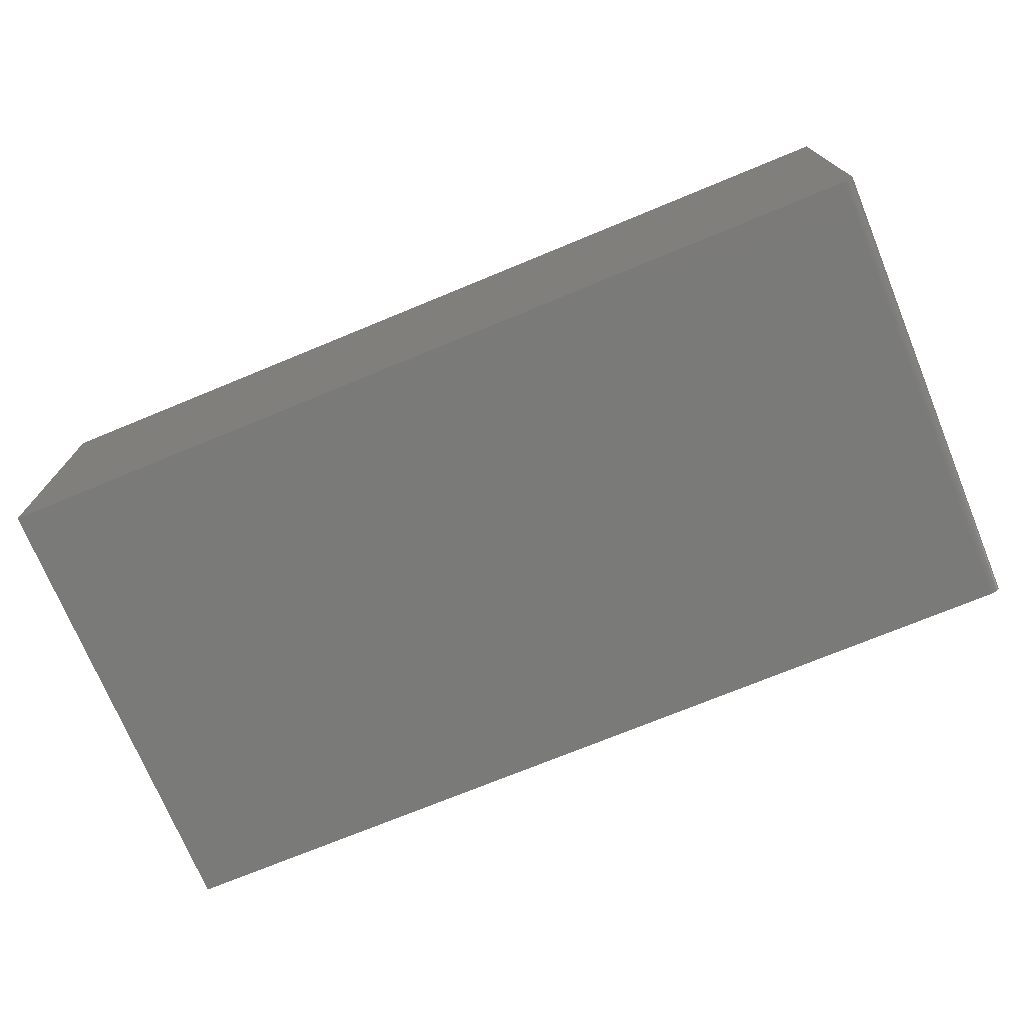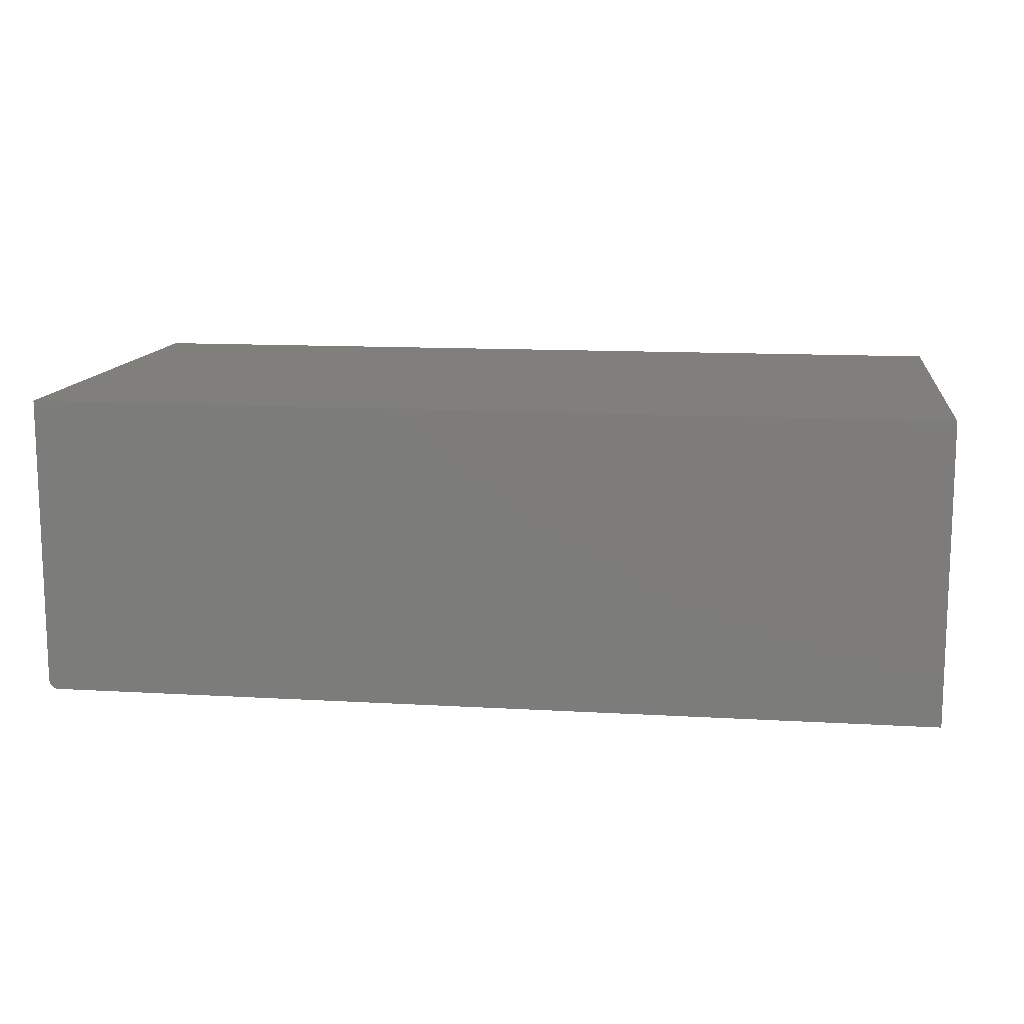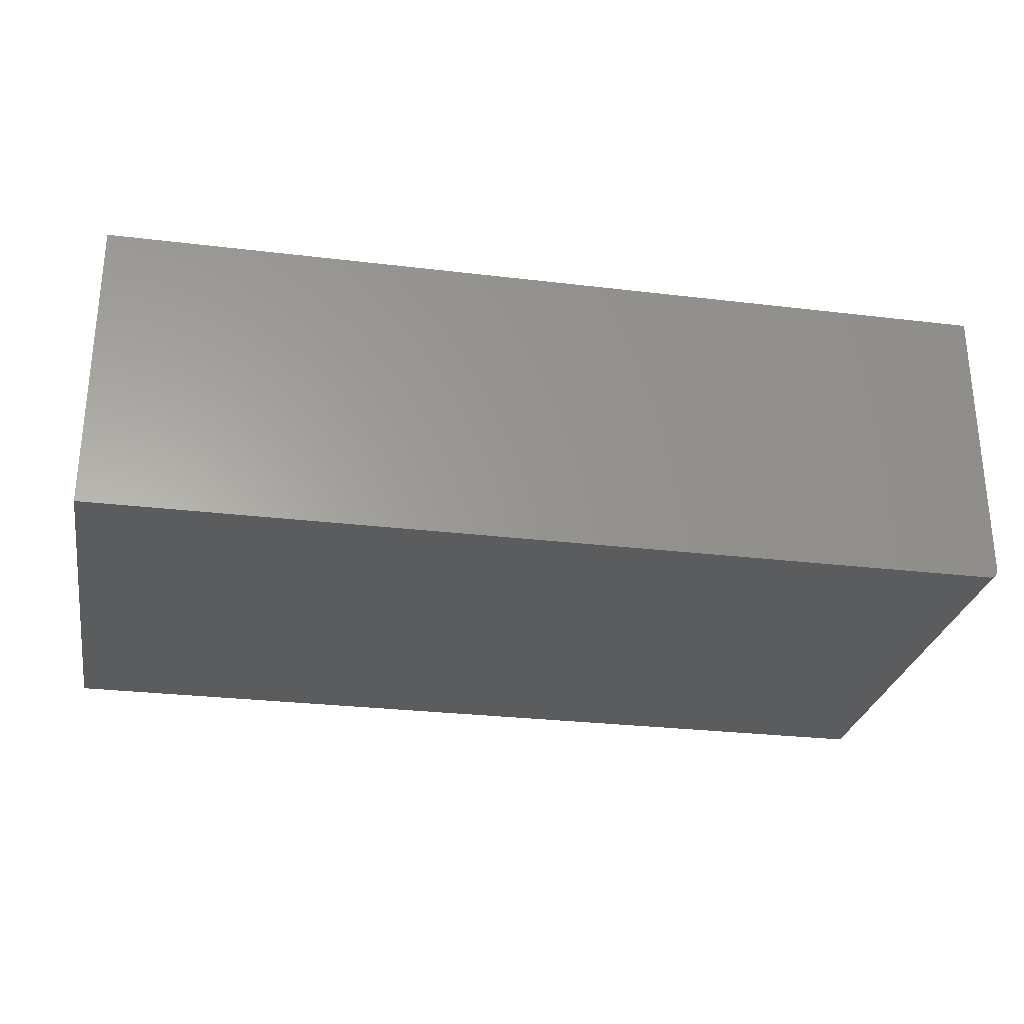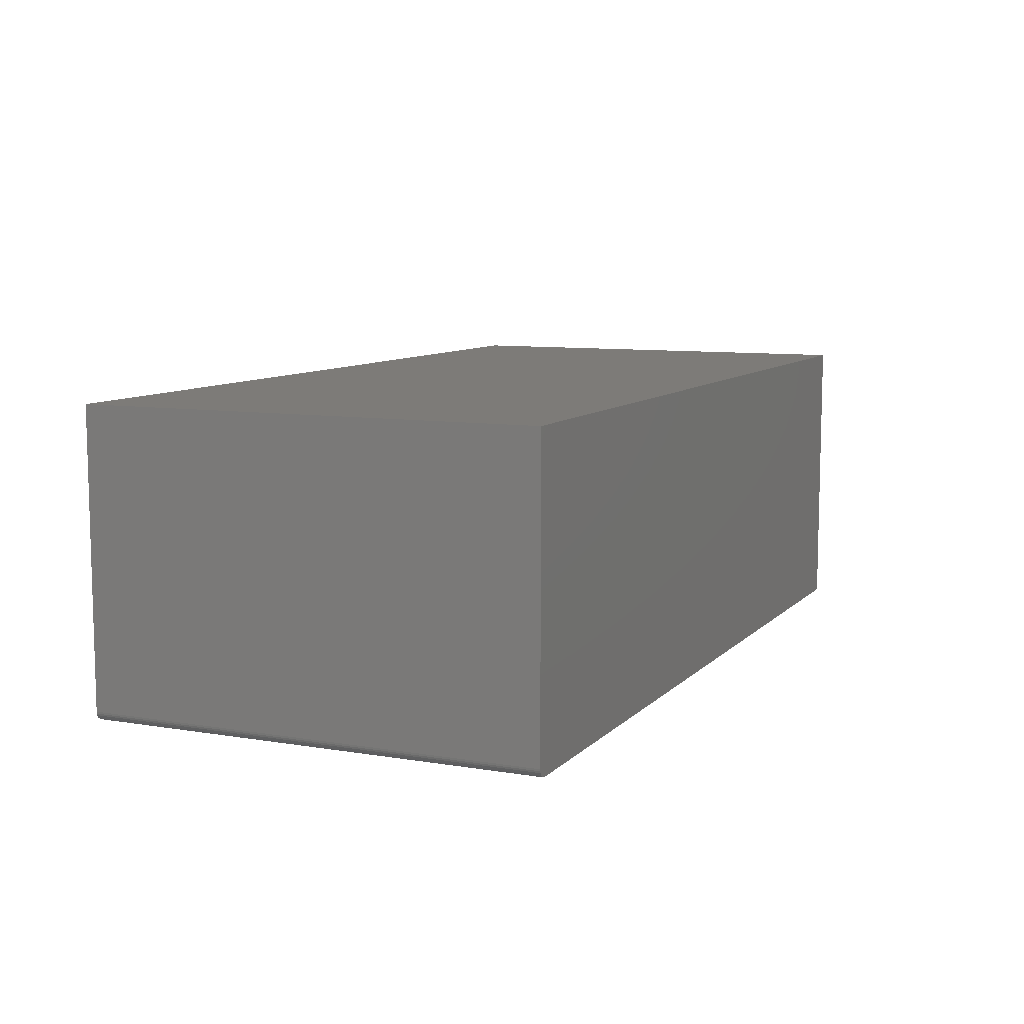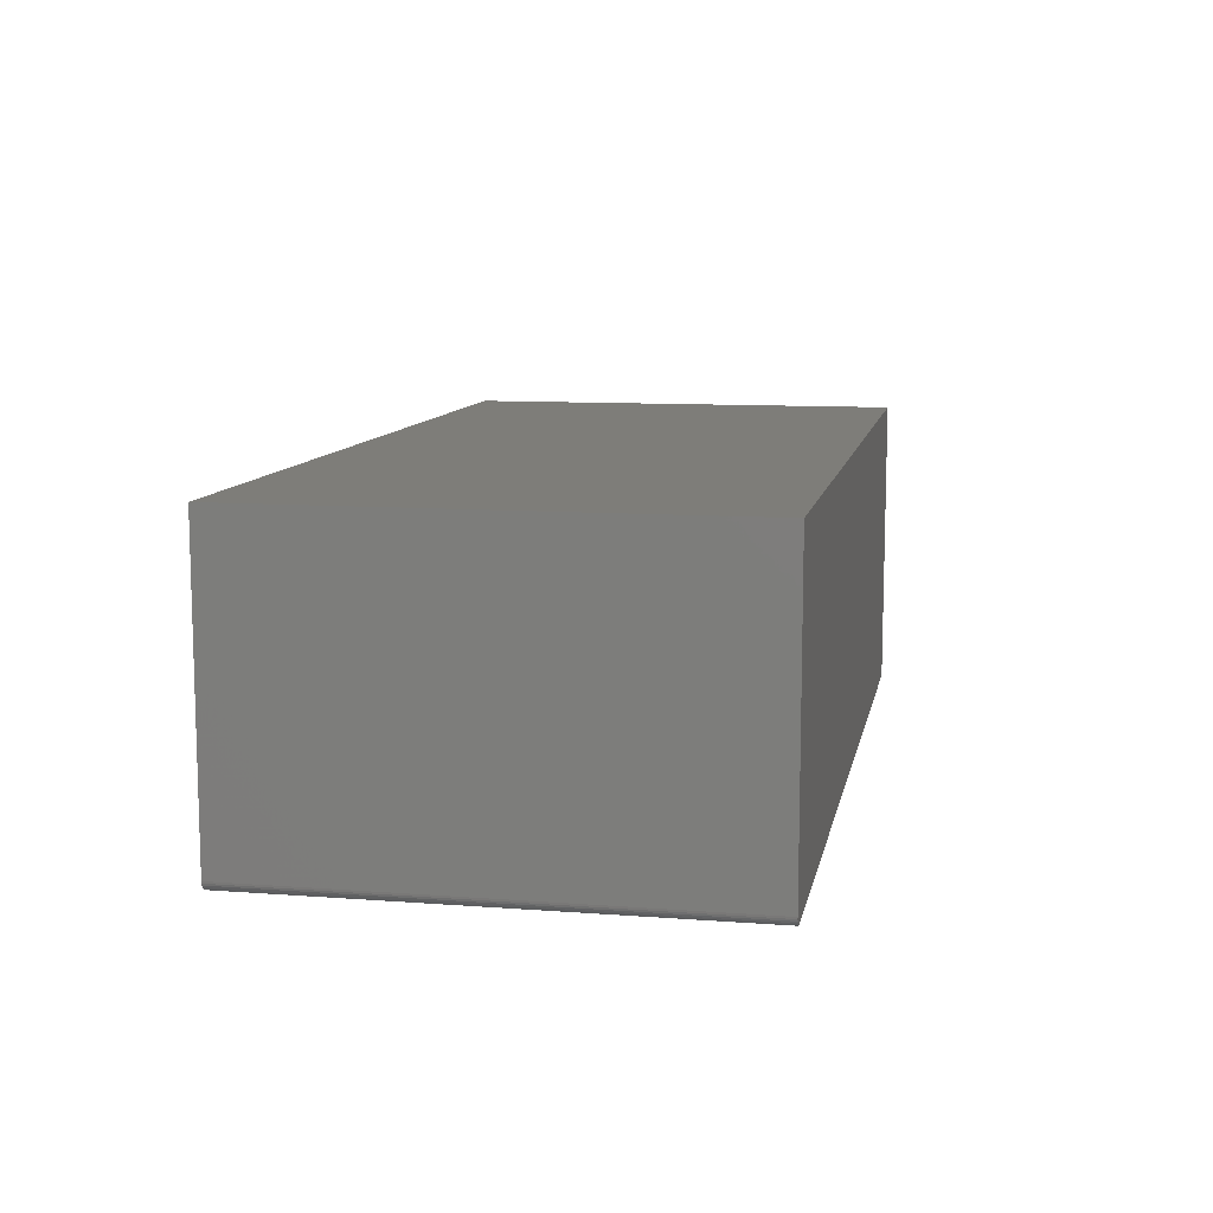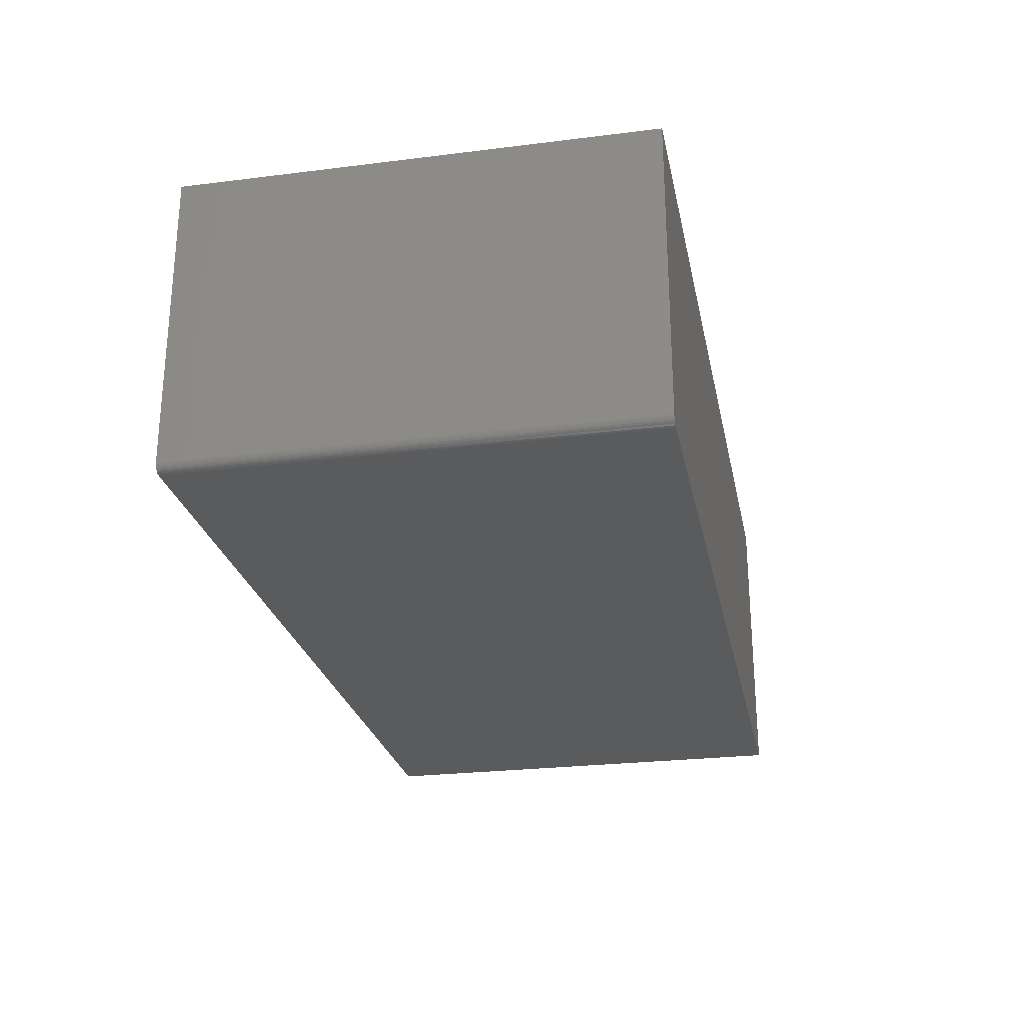
<metadata>
{"format":"stl","ext":"stl","renderer":"f3d","projection":"perspective","resolution":1024,"background":"white","views":[{"elev":-73.1,"azim":22.4,"up":"+Z"},{"elev":12.5,"azim":-172.2,"up":"+Z"},{"elev":-27.9,"azim":-10.4,"up":"+Z"},{"elev":8.9,"azim":114.1,"up":"+Z"},{"elev":10.2,"azim":100.9,"up":"+Z"},{"elev":-25.5,"azim":101.3,"up":"+Z"}]}
</metadata>
<code>
# stl→obj: 24 verts, 44 faces
v -0.75 -0.375 0
v -0.75 0.3829 0
v 0.7344 -0.375 0
v 0.7344 0.3829 0
v 0.75 0.3829 0.01562
v 0.7497 0.3829 0.01258
v 0.7488 0.3829 0.009646
v 0.7404 0.3829 0.001189
v 0.7374 0.3829 0.0003002
v -0.75 0.3829 0.5
v 0.75 0.3829 0.5
v 0.7474 0.3829 0.006944
v 0.7454 0.3829 0.004576
v 0.7431 0.3829 0.002633
v 0.75 -0.375 0.5
v 0.75 -0.375 0.01562
v -0.75 -0.375 0.5
v 0.7454 -0.375 0.004576
v 0.7474 -0.375 0.006944
v 0.7488 -0.375 0.009646
v 0.7497 -0.375 0.01258
v 0.7374 -0.375 0.0003002
v 0.7404 -0.375 0.001189
v 0.7431 -0.375 0.002633
f 1 2 3
f 3 2 4
f 5 6 7
f 4 8 9
f 10 11 8
f 10 8 4
f 10 4 2
f 11 5 7
f 11 7 12
f 11 12 13
f 11 13 14
f 11 14 8
f 15 16 11
f 11 16 5
f 3 17 1
f 18 19 20
f 18 20 21
f 18 21 16
f 15 17 3
f 15 3 22
f 15 22 23
f 15 23 24
f 15 24 18
f 15 18 16
f 3 4 22
f 22 4 9
f 22 9 23
f 23 9 8
f 23 8 24
f 24 8 14
f 24 14 18
f 18 14 13
f 18 13 19
f 19 13 12
f 19 12 20
f 20 12 7
f 20 7 21
f 21 7 6
f 21 6 16
f 16 6 5
f 17 15 10
f 10 15 11
f 10 2 17
f 17 2 1

</code>
